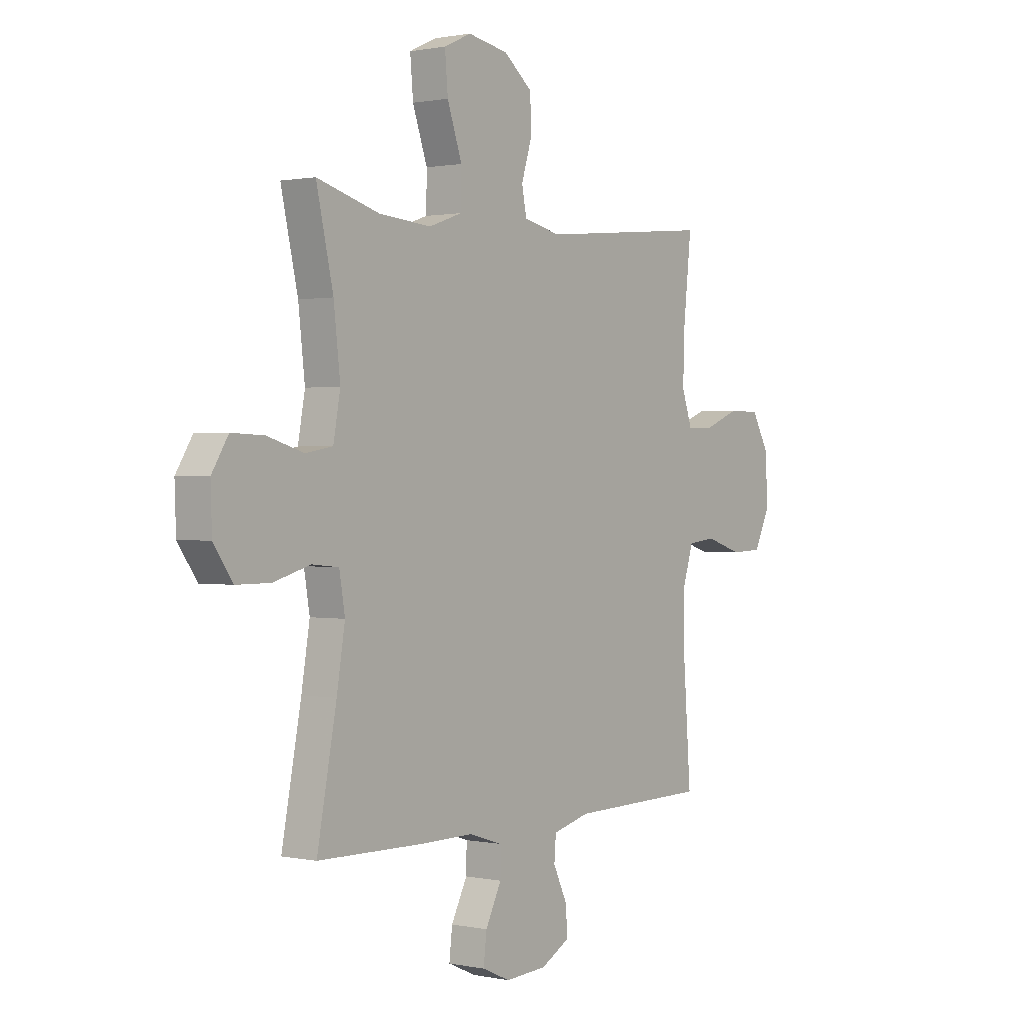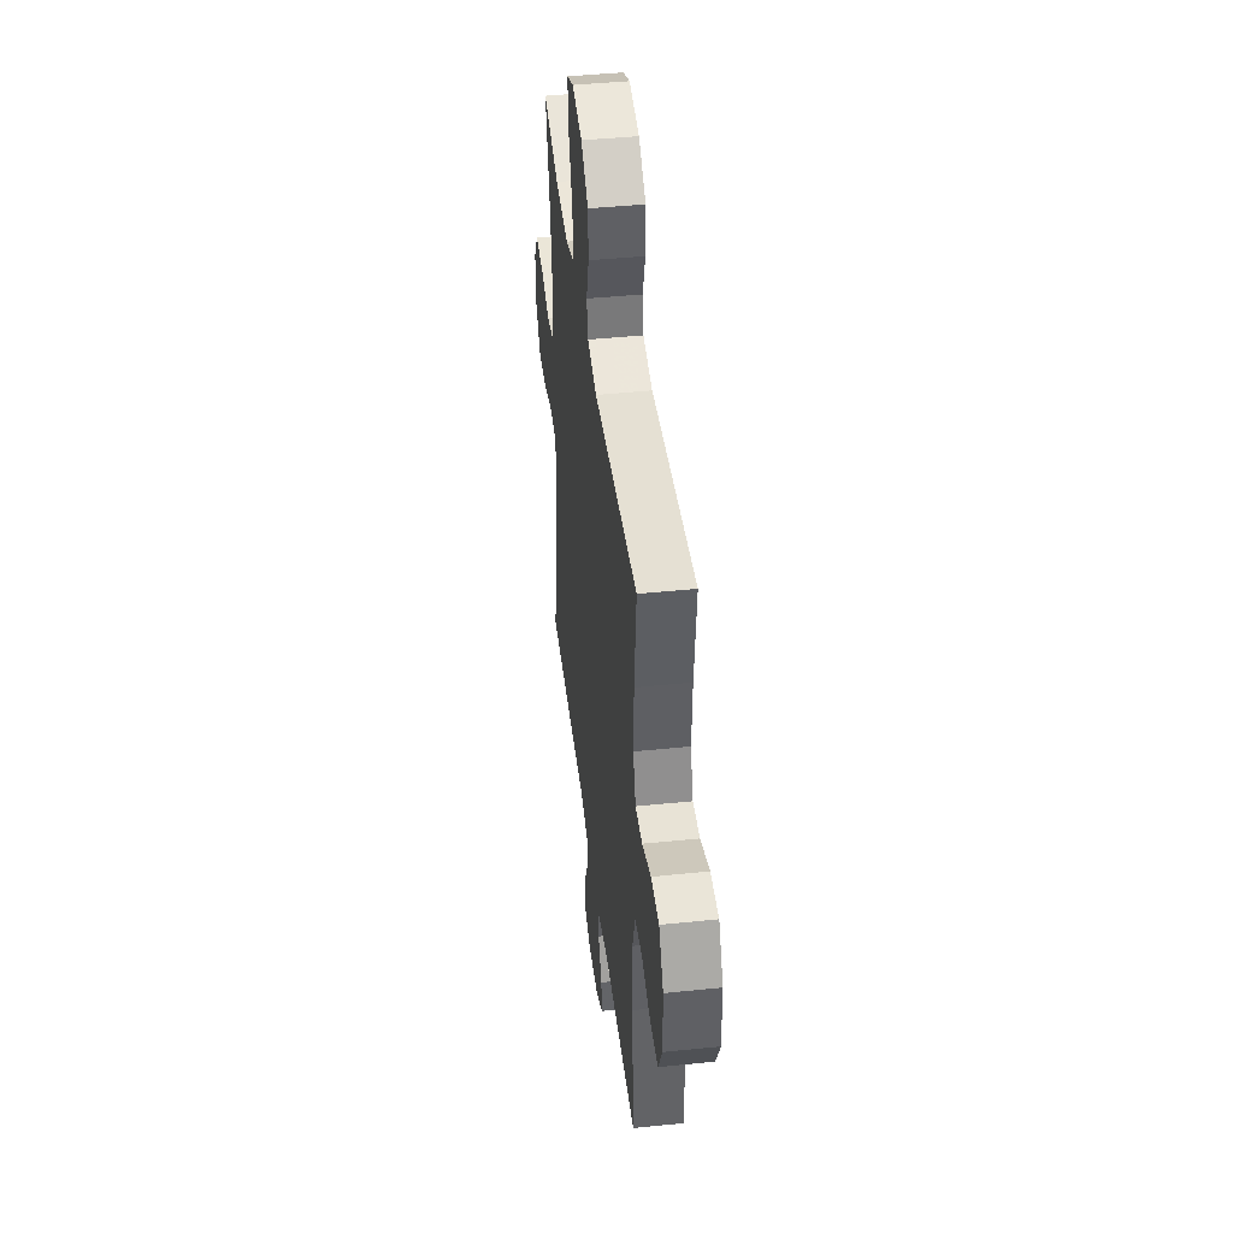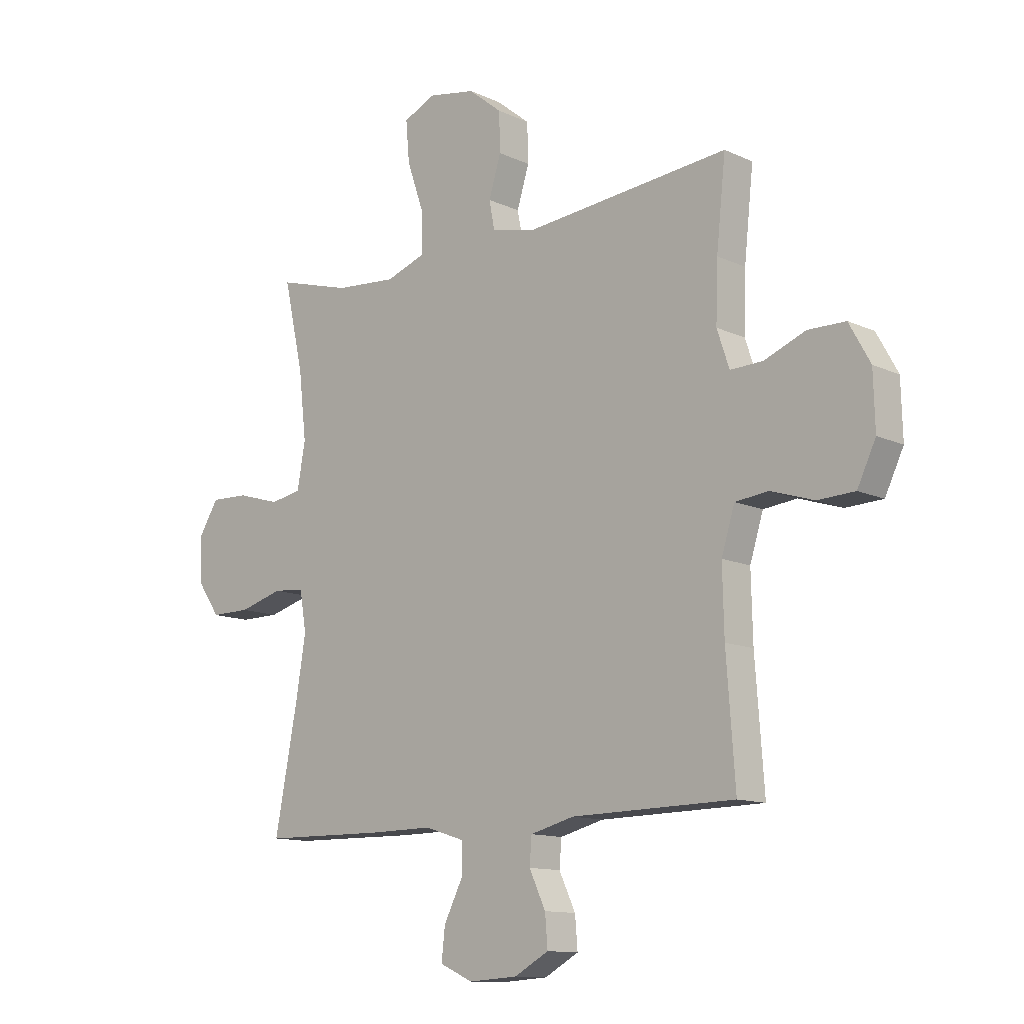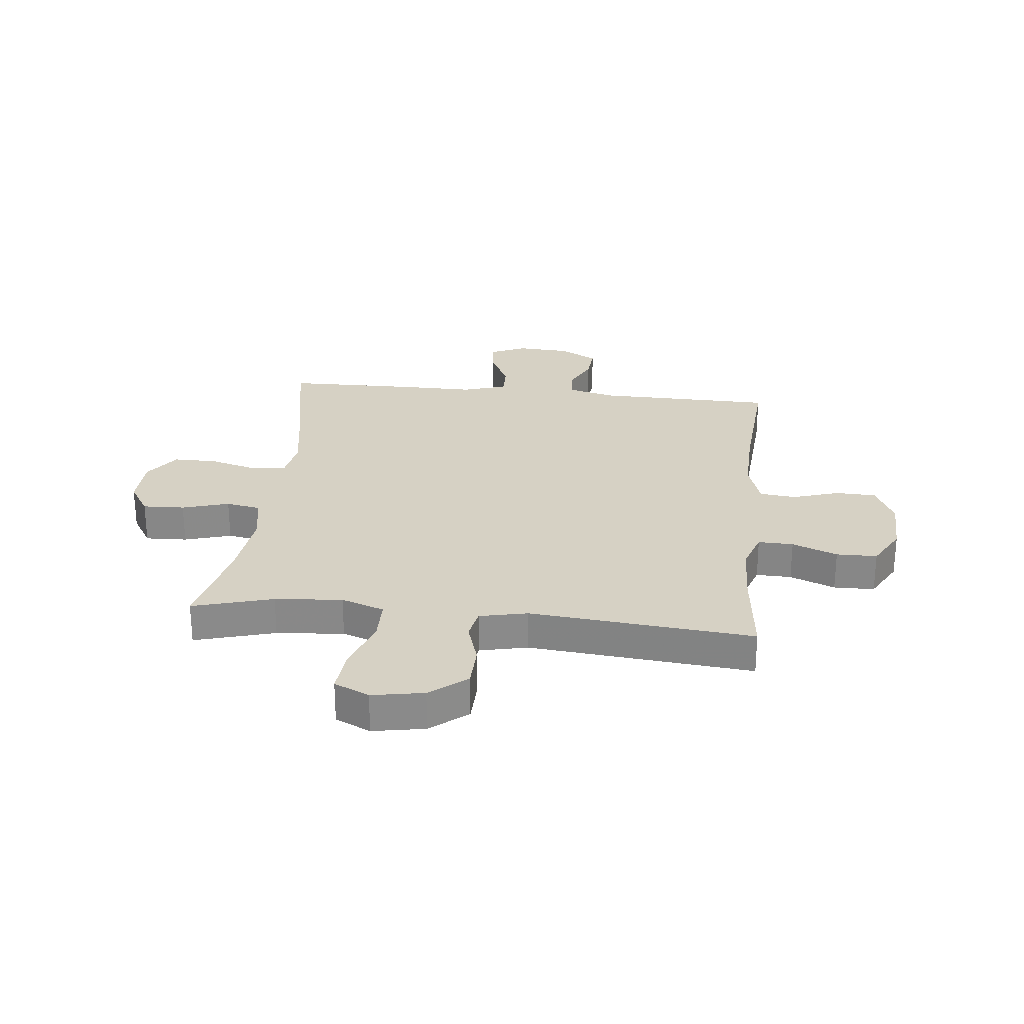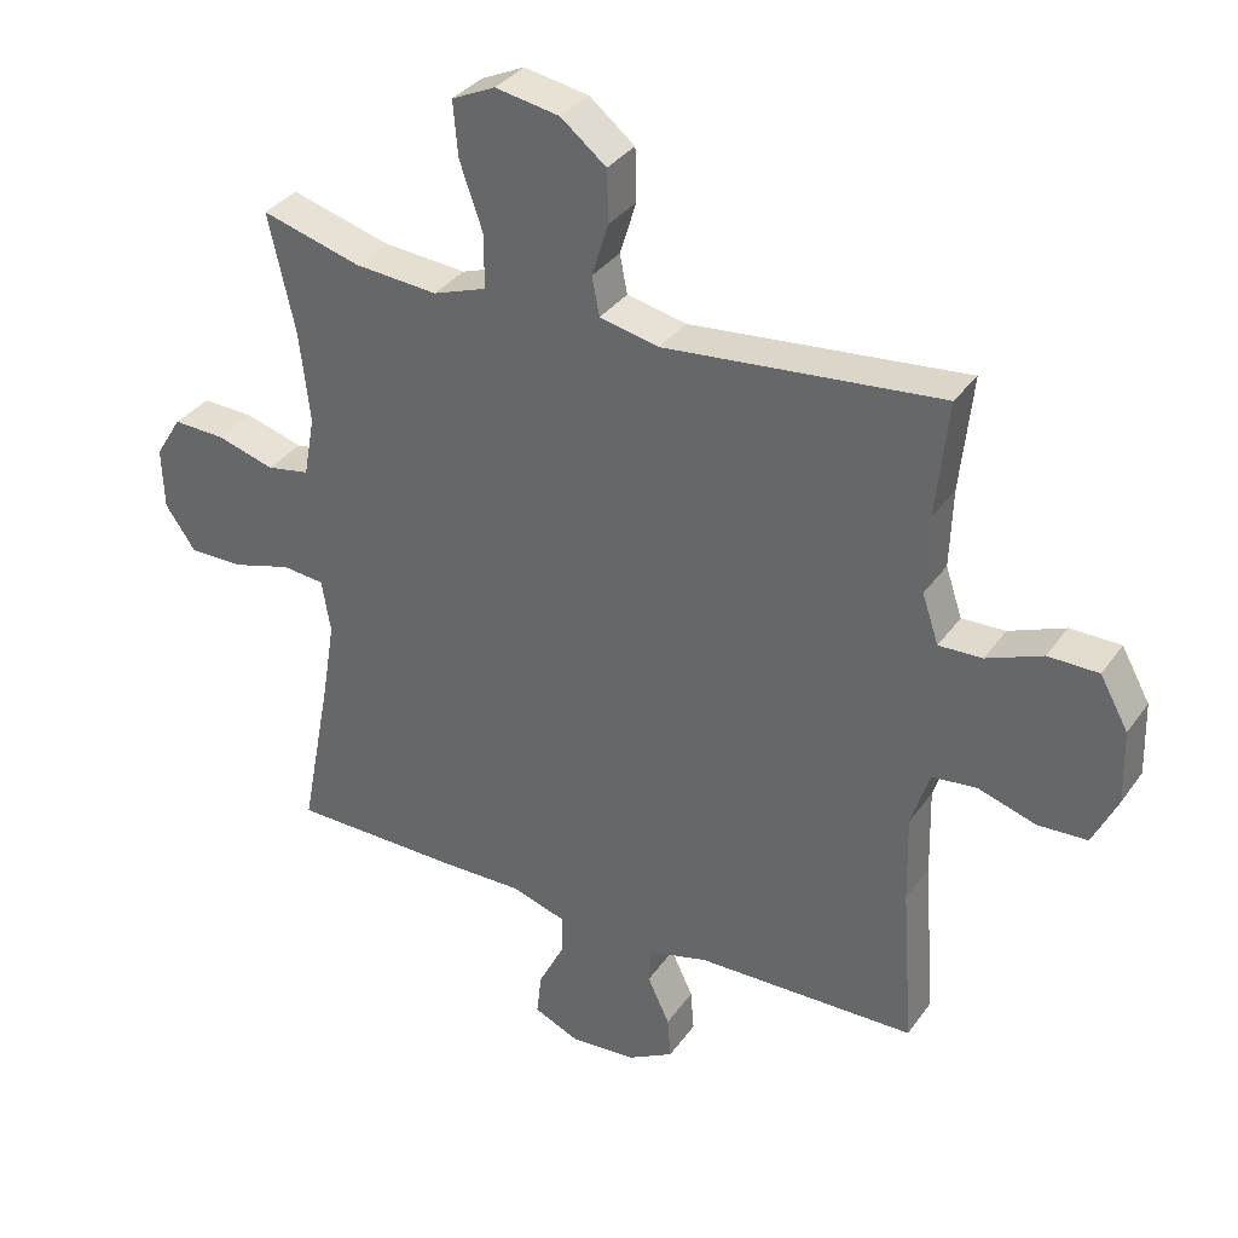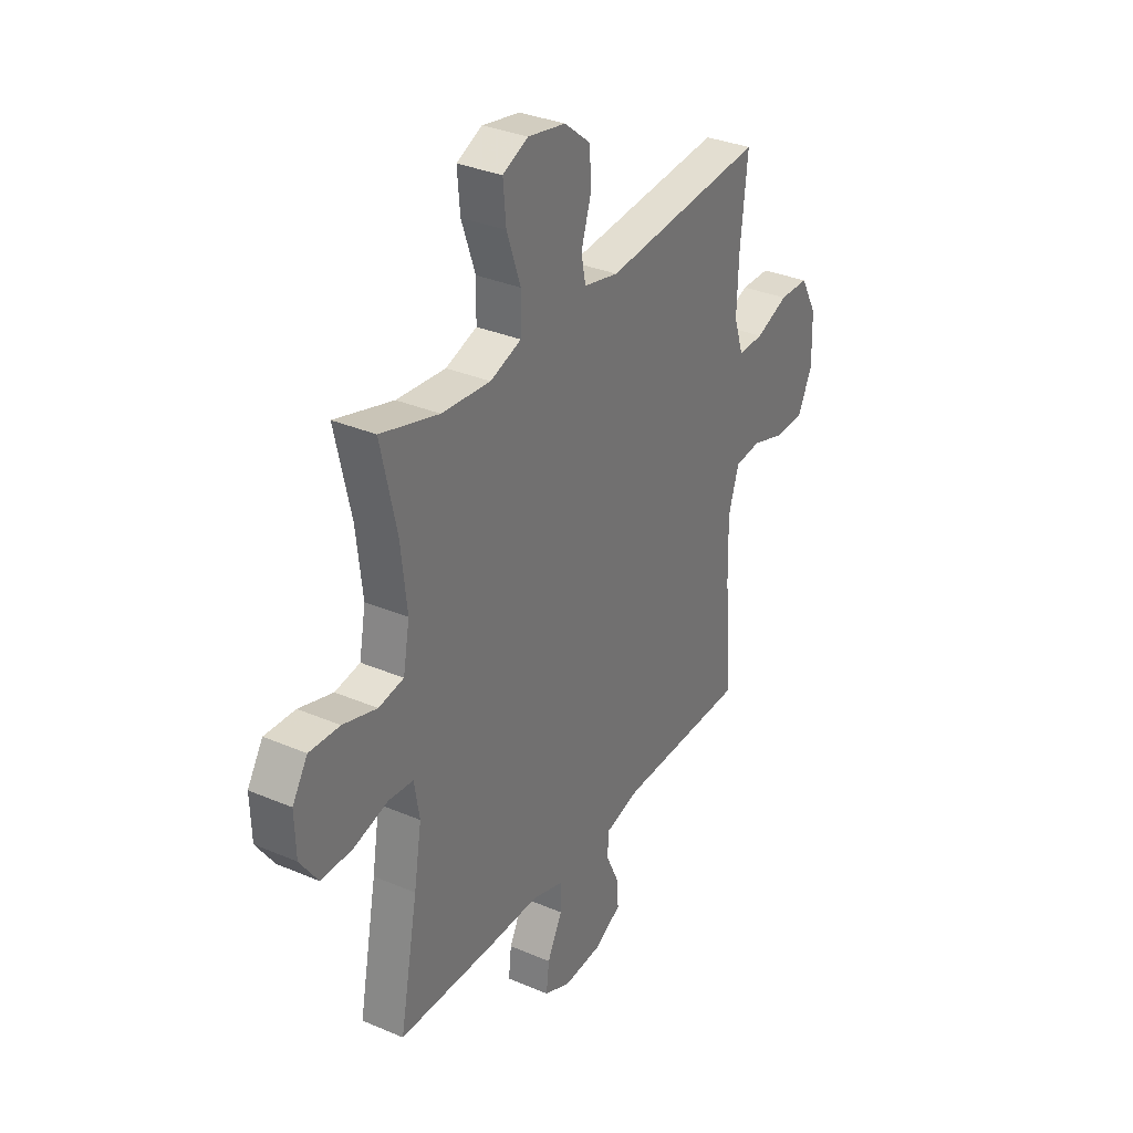
<metadata>
{"format":"obj","ext":"obj","renderer":"f3d","projection":"perspective","resolution":1024,"background":"white","views":[{"elev":0.9,"azim":-52.9,"up":"+Z"},{"elev":43.8,"azim":83.1,"up":"+Z"},{"elev":-12.2,"azim":42.8,"up":"+Z"},{"elev":26.9,"azim":6.1,"up":"+Y"},{"elev":34.1,"azim":30.0,"up":"+Z"},{"elev":32.8,"azim":-59.4,"up":"+Z"}]}
</metadata>
<code>
v -0.5 0.07 -0.5
v -0.455 0.07 -0.264
v -0.436 0.07 -0.148
v -0.449 0.07 -0.071
v -0.51 0.07 -0.065
v -0.596 0.07 -0.089
v -0.674 0.07 -0.089
v -0.718 0.07 -0.026
v -0.721 0.07 0.064
v -0.683 0.07 0.125
v -0.608 0.07 0.122
v -0.524 0.07 0.097
v -0.462 0.07 0.108
v -0.446 0.07 0.196
v -0.461 0.07 0.327
v -0.5 0.07 0.5
v -0.356 0.07 0.459
v -0.235 0.07 0.449
v -0.158 0.07 0.476
v -0.157 0.07 0.553
v -0.191 0.07 0.651
v -0.198 0.07 0.731
v -0.135 0.07 0.76
v -0.042 0.07 0.743
v 0.024 0.07 0.69
v 0.026 0.07 0.614
v 0.002 0.07 0.537
v 0.013 0.07 0.481
v 0.099 0.07 0.462
v 0.5 0.07 0.5
v 0.482 0.07 0.332
v 0.478 0.07 0.219
v 0.502 0.07 0.148
v 0.565 0.07 0.15
v 0.646 0.07 0.182
v 0.719 0.07 0.181
v 0.76 0.07 0.107
v 0.763 0.07 0.001
v 0.727 0.07 -0.074
v 0.655 0.07 -0.077
v 0.571 0.07 -0.05
v 0.506 0.07 -0.057
v 0.48 0.07 -0.14
v 0.483 0.07 -0.267
v 0.5 0.07 -0.5
v 0.181 0.07 -0.505
v 0.095 0.07 -0.527
v 0.091 0.07 -0.579
v 0.123 0.07 -0.647
v 0.128 0.07 -0.708
v 0.061 0.07 -0.745
v -0.035 0.07 -0.751
v -0.1 0.07 -0.722
v -0.093 0.07 -0.66
v -0.056 0.07 -0.587
v -0.055 0.07 -0.528
v -0.134 0.07 -0.503
v -0.258 0.07 -0.504
v -0.5 0 -0.5
v -0.455 0 -0.264
v -0.436 0 -0.148
v -0.449 0 -0.071
v -0.51 0 -0.065
v -0.596 0 -0.089
v -0.674 0 -0.089
v -0.718 0 -0.026
v -0.721 0 0.064
v -0.683 0 0.125
v -0.608 0 0.122
v -0.524 0 0.097
v -0.462 0 0.108
v -0.446 0 0.196
v -0.461 0 0.327
v -0.5 0 0.5
v -0.356 0 0.459
v -0.235 0 0.449
v -0.158 0 0.476
v -0.157 0 0.553
v -0.191 0 0.651
v -0.198 0 0.731
v -0.135 0 0.76
v -0.042 0 0.743
v 0.024 0 0.69
v 0.026 0 0.614
v 0.002 0 0.537
v 0.013 0 0.481
v 0.099 0 0.462
v 0.5 0 0.5
v 0.482 0 0.332
v 0.478 0 0.219
v 0.502 0 0.148
v 0.565 0 0.15
v 0.646 0 0.182
v 0.719 0 0.181
v 0.76 0 0.107
v 0.763 0 0.001
v 0.727 0 -0.074
v 0.655 0 -0.077
v 0.571 0 -0.05
v 0.506 0 -0.057
v 0.48 0 -0.14
v 0.483 0 -0.267
v 0.5 0 -0.5
v 0.181 0 -0.505
v 0.095 0 -0.527
v 0.091 0 -0.579
v 0.123 0 -0.647
v 0.128 0 -0.708
v 0.061 0 -0.745
v -0.035 0 -0.751
v -0.1 0 -0.722
v -0.093 0 -0.66
v -0.056 0 -0.587
v -0.055 0 -0.528
v -0.134 0 -0.503
v -0.258 0 -0.504
f 57 58 1 2
f 56 57 2 3
f 53 54 55
f 52 53 55
f 51 52 55
f 50 51 55
f 49 50 55
f 48 49 55
f 47 48 55 56
f 56 3 4
f 47 56 4
f 46 47 4
f 44 45 46 4
f 39 40 41
f 38 39 41
f 37 38 41
f 36 37 41
f 35 36 41
f 34 35 41
f 33 34 41 42
f 32 33 42 43
f 29 30 31
f 28 29 31 32
f 25 26 27
f 24 25 27
f 23 24 27
f 22 23 27
f 21 22 27
f 20 21 27
f 19 20 27 28
f 28 32 43
f 19 28 43
f 18 19 43
f 15 16 17
f 18 43 44
f 17 18 44
f 15 17 44
f 14 15 44
f 10 11 12
f 9 10 12
f 8 9 12
f 7 8 12
f 6 7 12
f 5 6 12
f 4 5 12 13
f 4 13 14 44
f 60 59 116 115
f 61 60 115 114
f 113 112 111
f 113 111 110
f 113 110 109
f 113 109 108
f 113 108 107
f 113 107 106
f 114 113 106 105
f 62 61 114
f 62 114 105
f 62 105 104
f 62 104 103 102
f 99 98 97
f 99 97 96
f 99 96 95
f 99 95 94
f 99 94 93
f 99 93 92
f 100 99 92 91
f 101 100 91 90
f 89 88 87
f 90 89 87 86
f 85 84 83
f 85 83 82
f 85 82 81
f 85 81 80
f 85 80 79
f 85 79 78
f 86 85 78 77
f 101 90 86
f 101 86 77
f 101 77 76
f 75 74 73
f 102 101 76
f 102 76 75
f 102 75 73
f 102 73 72
f 70 69 68
f 70 68 67
f 70 67 66
f 70 66 65
f 70 65 64
f 70 64 63
f 71 70 63 62
f 102 72 71 62
f 1 59 60 2
f 2 60 61 3
f 3 61 62 4
f 4 62 63 5
f 5 63 64 6
f 6 64 65 7
f 7 65 66 8
f 8 66 67 9
f 9 67 68 10
f 10 68 69 11
f 11 69 70 12
f 12 70 71 13
f 13 71 72 14
f 14 72 73 15
f 15 73 74 16
f 16 74 75 17
f 17 75 76 18
f 18 76 77 19
f 19 77 78 20
f 20 78 79 21
f 21 79 80 22
f 22 80 81 23
f 23 81 82 24
f 24 82 83 25
f 25 83 84 26
f 26 84 85 27
f 27 85 86 28
f 28 86 87 29
f 29 87 88 30
f 30 88 89 31
f 31 89 90 32
f 32 90 91 33
f 33 91 92 34
f 34 92 93 35
f 35 93 94 36
f 36 94 95 37
f 37 95 96 38
f 38 96 97 39
f 39 97 98 40
f 40 98 99 41
f 41 99 100 42
f 42 100 101 43
f 43 101 102 44
f 44 102 103 45
f 45 103 104 46
f 46 104 105 47
f 47 105 106 48
f 48 106 107 49
f 49 107 108 50
f 50 108 109 51
f 51 109 110 52
f 52 110 111 53
f 53 111 112 54
f 54 112 113 55
f 55 113 114 56
f 56 114 115 57
f 57 115 116 58
f 58 116 59 1

</code>
